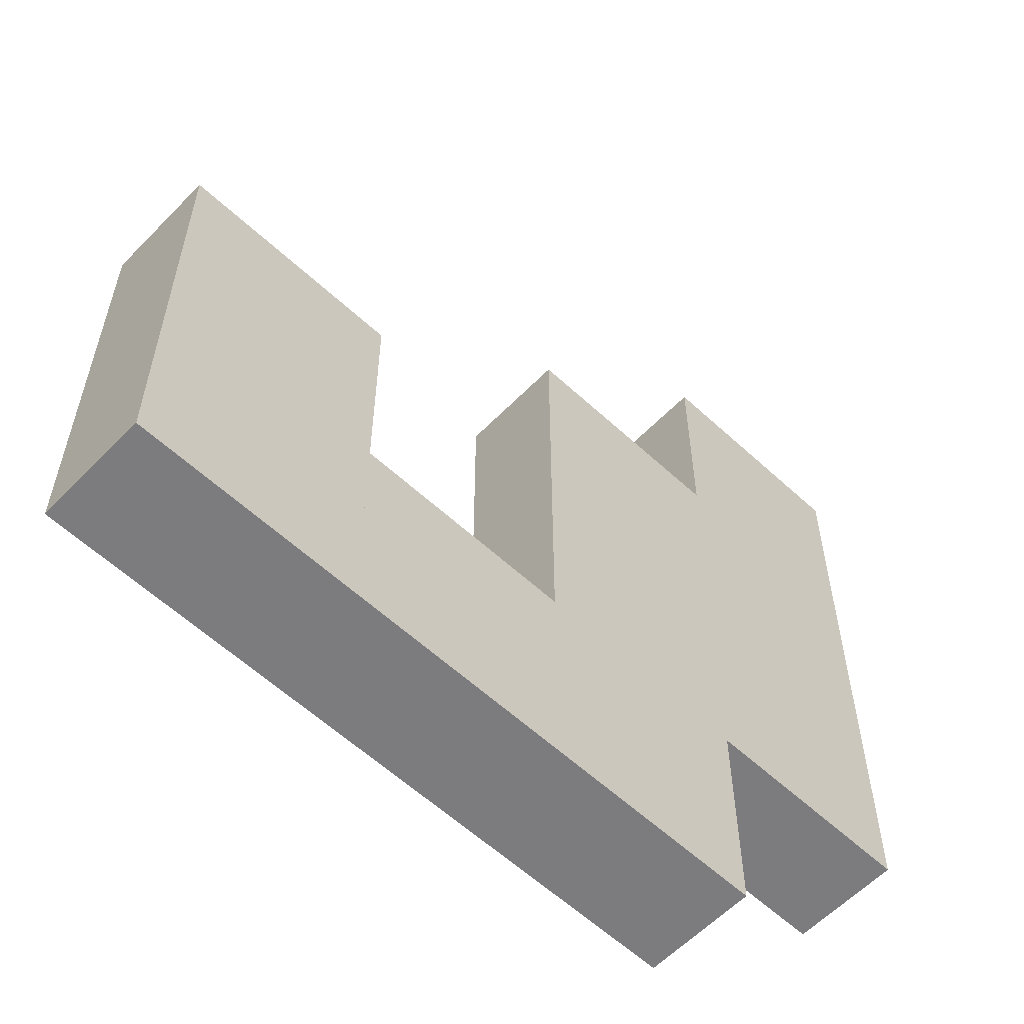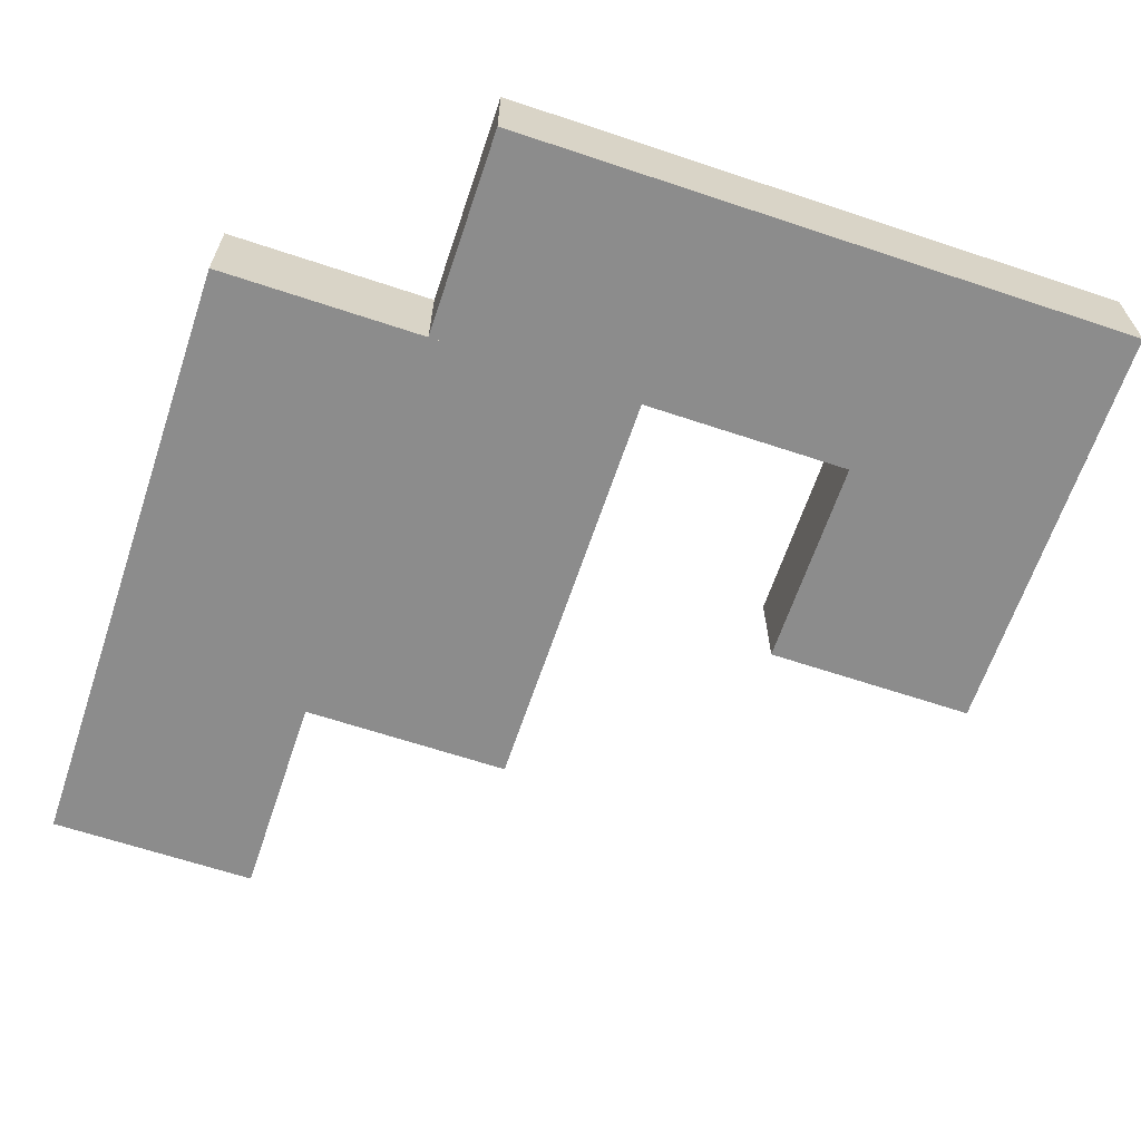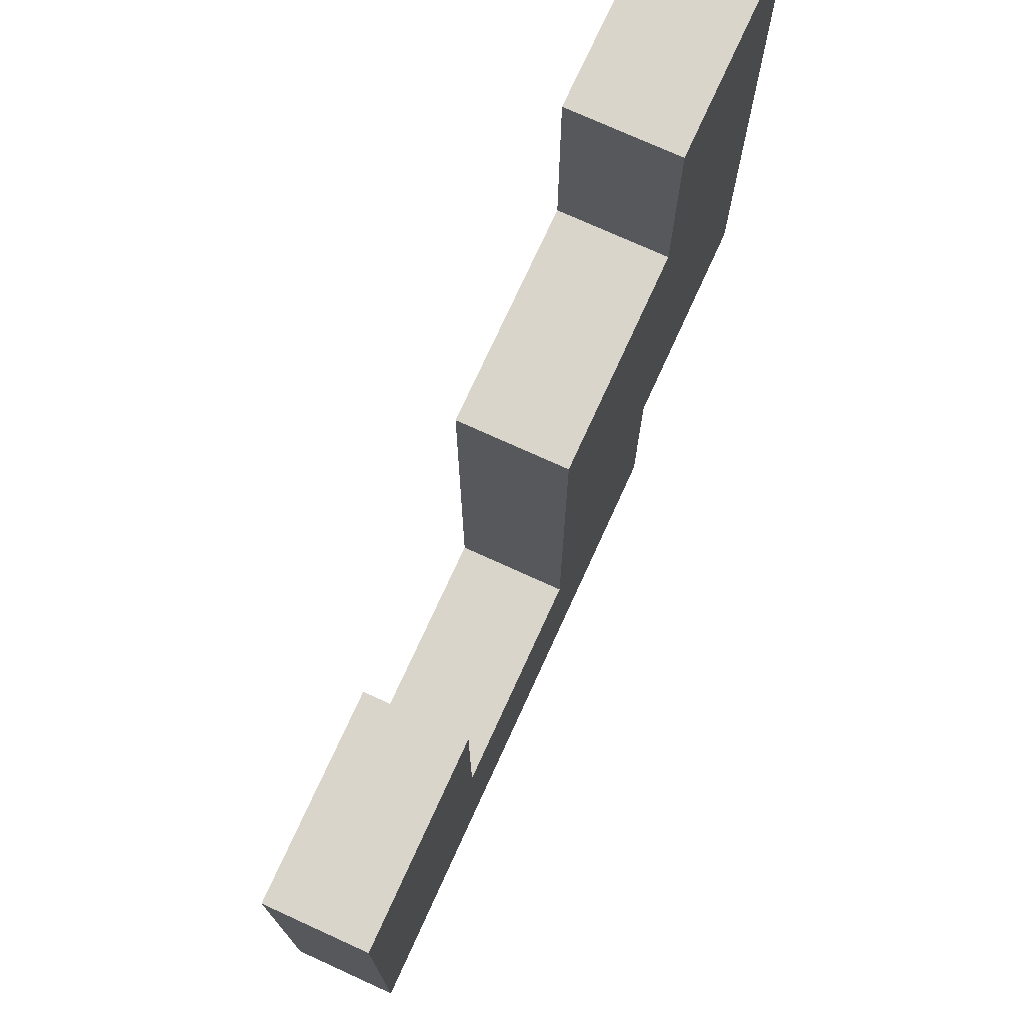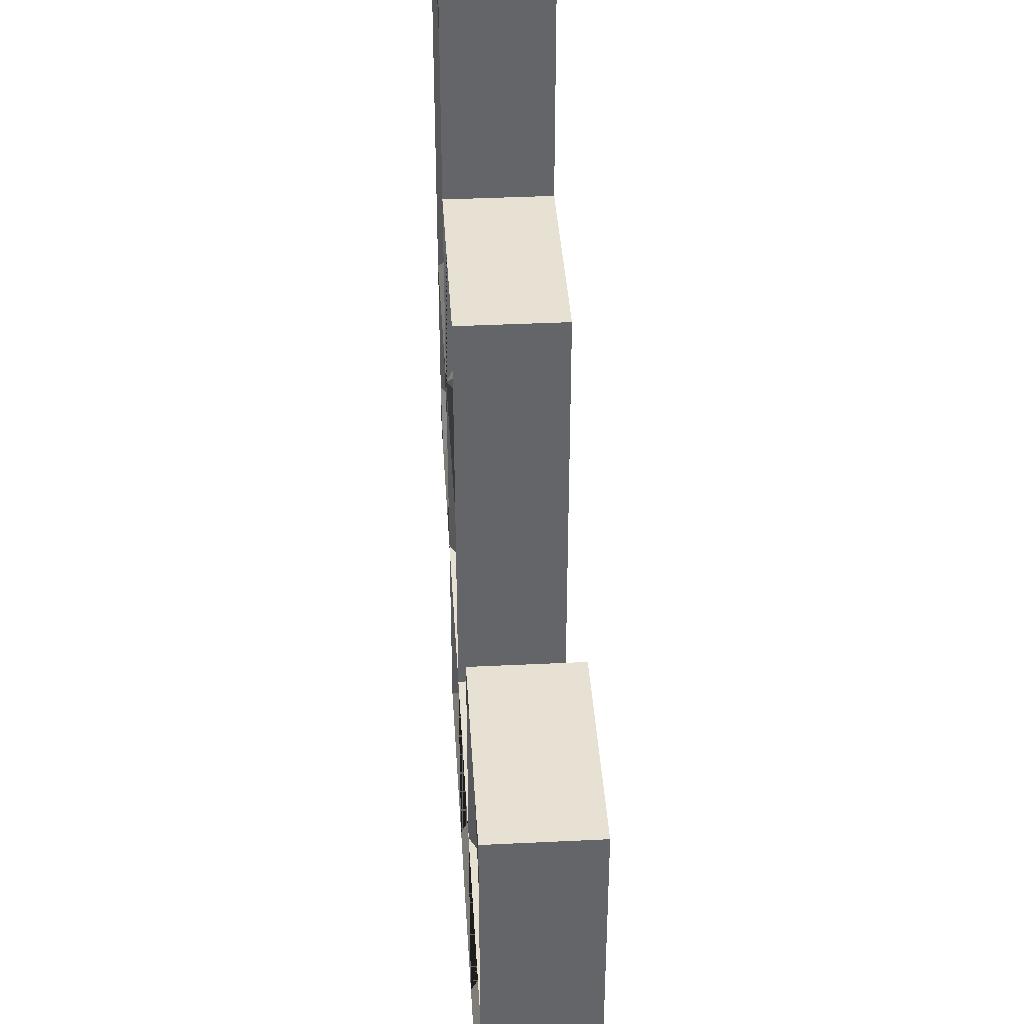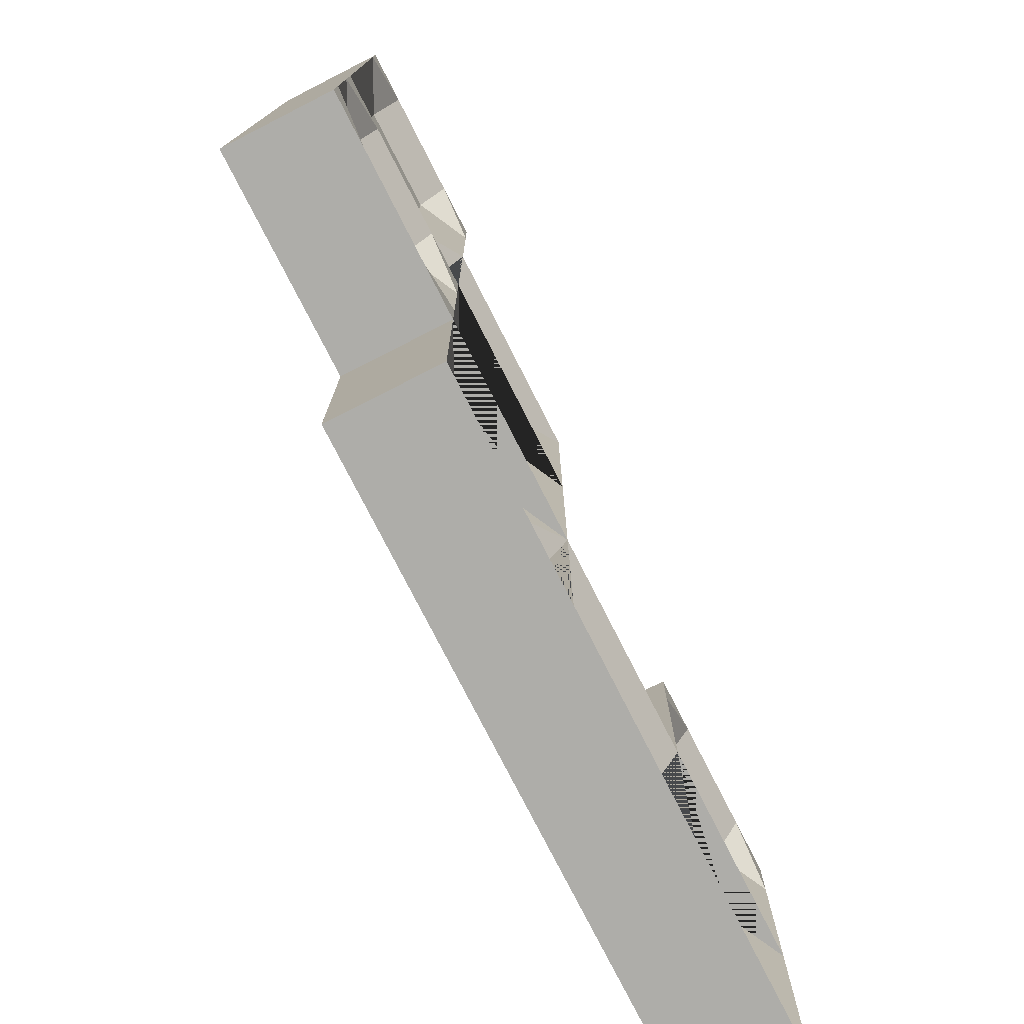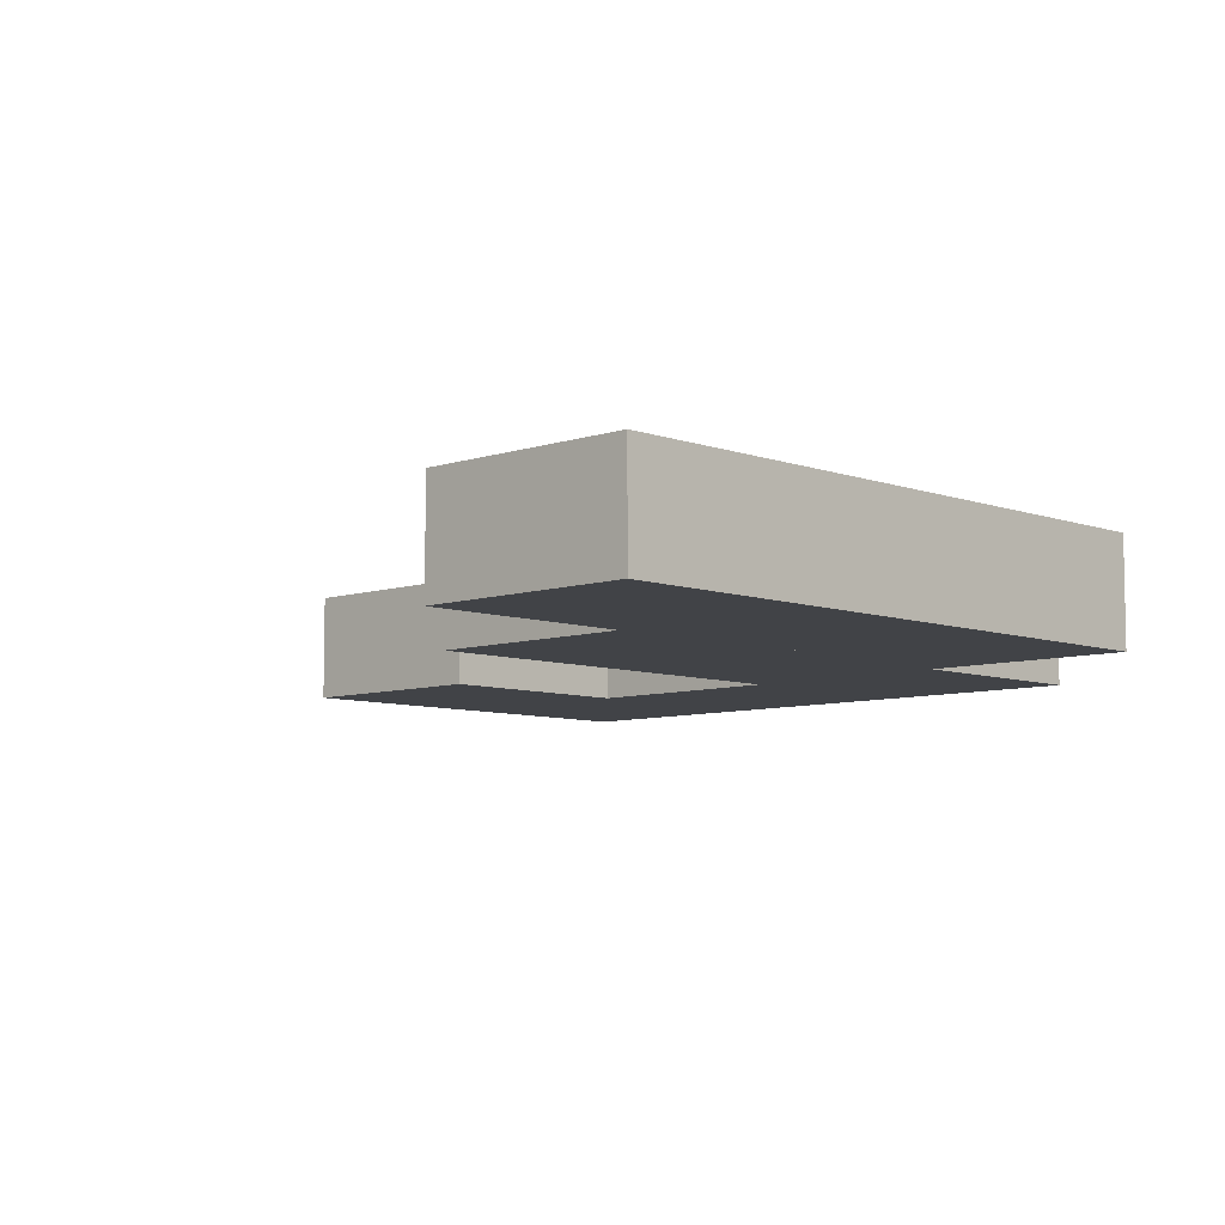
<metadata>
{"format":"obj","ext":"obj","renderer":"f3d","projection":"perspective","resolution":1024,"background":"white","views":[{"elev":-58.9,"azim":-43.6,"up":"+Z"},{"elev":-64.2,"azim":161.4,"up":"+Y"},{"elev":74.3,"azim":-65.5,"up":"+Z"},{"elev":38.7,"azim":-93.5,"up":"+Z"},{"elev":-77.1,"azim":117.0,"up":"+Z"},{"elev":-7.3,"azim":44.0,"up":"+Y"}]}
</metadata>
<code>
o foil.ending.0.3_ending.195
v 11.5 0.25 -5.5
v 12.5 0.25 -5.5
v 11 -0.5 -7
v 11 0.5 -7
v 11 -0.5 -5
v 11 0.5 -5
v 13 -0.5 -7
v 13 0.5 -7
v 13 -0.5 -5
v 13 0.5 -5
v 12.5 0.25 -7
v 11.5 0.25 -7
v 12.5 0.5 -5
v 11.5 0.5 -5
v 13 0.5 -5.5
v 11 0.5 -5.5
f 5 9 10 13 14 6
f 3 5 6 16 4
f 16 6 14
f 9 7 8 15 10
f 15 13 10
f 5 3 7 9
f 10 9 7 8
f 6 4 3 5
f 3 4 12 11 8 7
f 2 11 12 1
f 13 15 2
f 16 14 1
f 1 14 13 2
f 11 2 15 8
f 1 12 4 16
o foil.corner.0.4_corner.491
v 11.5 0.25 -8.5
v 13 -0.5 -7
v 13 0.5 -7
v 13 -0.5 -9
v 13 0.5 -9
v 11 -0.5 -7
v 11 0.5 -7
v 11 -0.5 -9
v 11 0.5 -9
v 11.5 0.25 -7
v 12.5 0.25 -7
v 13 0.25 -8.5
v 13 0.25 -7.5
v 12.5 0 -7.5
v 12.5 0 -7.5
v 12.5 0.25 -7.5
f 20 24 25 21
f 24 22 23 25
f 20 18 22 24
f 19 27 26 23 22 18
f 20 21 28 29 19 18
f 17 26 27 32 29 28
f 26 17 25 23
f 21 25 17 28
f 19 29 32
f 19 32 27
l 30 27
l 30 27
l 30 29
l 31 30
l 30 32
o foil.through.1.4_through.095
v 13 -0.5 -9
v 13 0.5 -9
v 15 -0.5 -9
v 15 0.5 -9
v 13 -0.5 -7
v 13 0.5 -7
v 15 -0.5 -7
v 15 0.5 -7
v 15 0.25 -7.5
v 13 0.25 -7.5
v 15 0.25 -8.5
v 13 0.25 -8.5
f 33 34 36 35
f 39 40 38 37
f 36 43 41 40 39 35
f 35 39 37 33
f 34 33 37 38 42 44
f 34 44 43 36
f 40 41 42 38
f 43 44 42 41
o foil.corner.2.2_corner.492
v 15.5 0.25 -3.5
v 17 -0.5 -5
v 17 0.5 -5
v 15 -0.5 -5
v 15 0.5 -5
v 17 -0.5 -3
v 17 0.5 -3
v 15 -0.5 -3
v 15 0.5 -3
v 17 0.25 -3.5
v 17 0.25 -4.5
v 15.5 0.25 -5
v 16.5 0.25 -5
v 16.5 0 -4.5
v 16.5 0 -4.5
v 16.5 0.25 -4.5
f 48 52 53 49
f 52 50 51 53
f 48 46 50 52
f 47 55 54 51 50 46
f 48 49 56 57 47 46
f 45 54 55 60 57 56
f 54 45 53 51
f 49 53 45 56
f 47 57 60
f 47 60 55
l 58 55
l 58 55
l 58 57
l 59 58
l 58 60
o foil.through.2.3_through.096
v 15 -0.5 -5
v 15 0.5 -5
v 15 -0.5 -7
v 15 0.5 -7
v 17 -0.5 -5
v 17 0.5 -5
v 17 -0.5 -7
v 17 0.5 -7
v 16.5 0.25 -7
v 16.5 0.25 -5
v 15.5 0.25 -7
v 15.5 0.25 -5
f 61 62 64 63
f 67 68 66 65
f 64 71 69 68 67 63
f 63 67 65 61
f 62 61 65 66 70 72
f 62 72 71 64
f 68 69 70 66
f 71 72 70 69
o foil.corner.2.4_corner.493
v 16.5 0.25 -8.5
v 15 -0.5 -7
v 15 0.5 -7
v 17 -0.5 -7
v 17 0.5 -7
v 15 -0.5 -9
v 15 0.5 -9
v 17 -0.5 -9
v 17 0.5 -9
v 15 0.25 -8.5
v 15 0.25 -7.5
v 16.5 0.25 -7
v 15.5 0.25 -7
v 15.5 0 -7.5
v 15.5 0 -7.5
v 15.5 0.25 -7.5
f 76 80 81 77
f 80 78 79 81
f 76 74 78 80
f 75 83 82 79 78 74
f 76 77 84 85 75 74
f 73 82 83 88 85 84
f 82 73 81 79
f 77 81 73 84
f 75 85 88
f 75 88 83
l 86 83
l 86 83
l 86 85
l 87 86
l 86 88
o foil.ending.3.1_ending.196
v 17.5 0.25 -1.5
v 18.5 0.25 -1.5
v 17 -0.5 -3
v 17 0.5 -3
v 17 -0.5 -1
v 17 0.5 -1
v 19 -0.5 -3
v 19 0.5 -3
v 19 -0.5 -1
v 19 0.5 -1
v 18.5 0.25 -3
v 17.5 0.25 -3
v 18.5 0.5 -1
v 17.5 0.5 -1
v 19 0.5 -1.5
v 17 0.5 -1.5
f 93 97 98 101 102 94
f 91 93 94 104 92
f 104 94 102
f 97 95 96 103 98
f 103 101 98
f 93 91 95 97
f 98 97 95 96
f 94 92 91 93
f 91 92 100 99 96 95
f 90 99 100 89
f 101 103 90
f 104 102 89
f 89 102 101 90
f 99 90 103 96
f 89 100 92 104
o foil.corner.3.2_corner.494
v 18.5 0.25 -4.5
v 17 -0.5 -3
v 17 0.5 -3
v 19 -0.5 -3
v 19 0.5 -3
v 17 -0.5 -5
v 17 0.5 -5
v 19 -0.5 -5
v 19 0.5 -5
v 17 0.25 -4.5
v 17 0.25 -3.5
v 18.5 0.25 -3
v 17.5 0.25 -3
v 17.5 0 -3.5
v 17.5 0 -3.5
v 17.5 0.25 -3.5
f 108 112 113 109
f 112 110 111 113
f 108 106 110 112
f 107 115 114 111 110 106
f 108 109 116 117 107 106
f 105 114 115 120 117 116
f 114 105 113 111
f 109 113 105 116
f 107 117 120
f 107 120 115
l 118 115
l 118 115
l 118 117
l 119 118
l 118 120
o foil.hole.3.3_Cube.099
v 17.5 0.25 -6.5
v 17 -0.5 -7
v 17 0.5 -7
v 17.5 0.5 -7
v 17 0.5 -6.5
v 18.5 0.25 -6.5
v 19 -0.5 -7
v 19 0.5 -7
v 18.5 0.5 -7
v 19 0.5 -6.5
v 17.5 0.25 -5.5
v 17 -0.5 -5
v 17 0.5 -5
v 17.5 0.5 -5
v 17 0.5 -5.5
v 18.5 0.25 -5.5
v 19 -0.5 -5
v 19 0.5 -5
v 18.5 0.5 -5
v 19 0.5 -5.5
f 125 124 123
f 130 128 129
f 135 133 134
f 140 139 138
f 123 124 129 128 127 122
f 128 130 140 138 137 127
f 122 132 133 135 125 123
f 133 132 137 138 139 134
f 132 122 127 137
f 125 121 124
f 130 129 126
f 125 135 131 121
f 135 134 131
f 126 121 131 136
f 130 126 136 140
f 140 136 139
f 124 121 126 129
f 134 139 136 131

</code>
